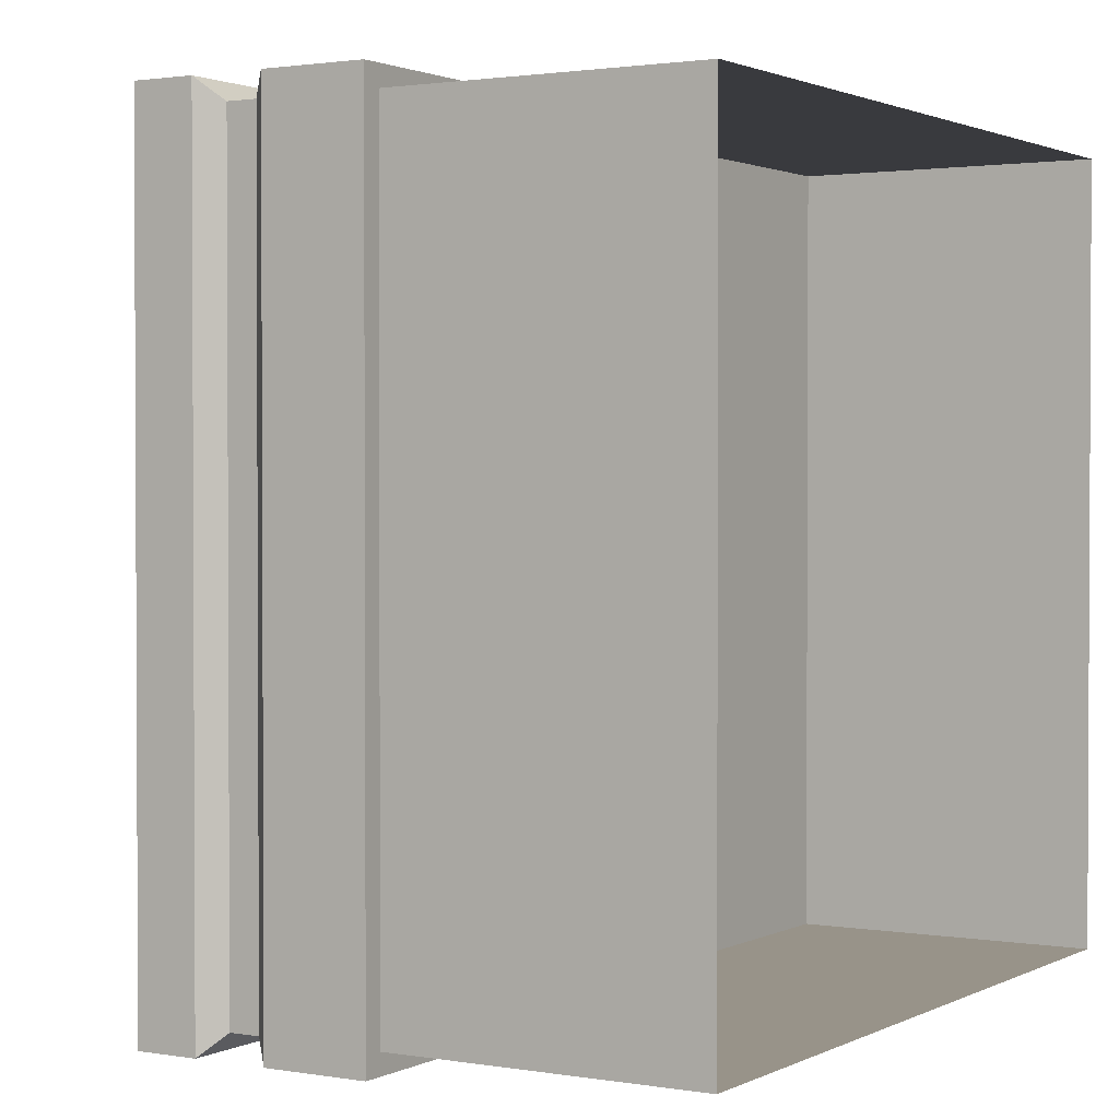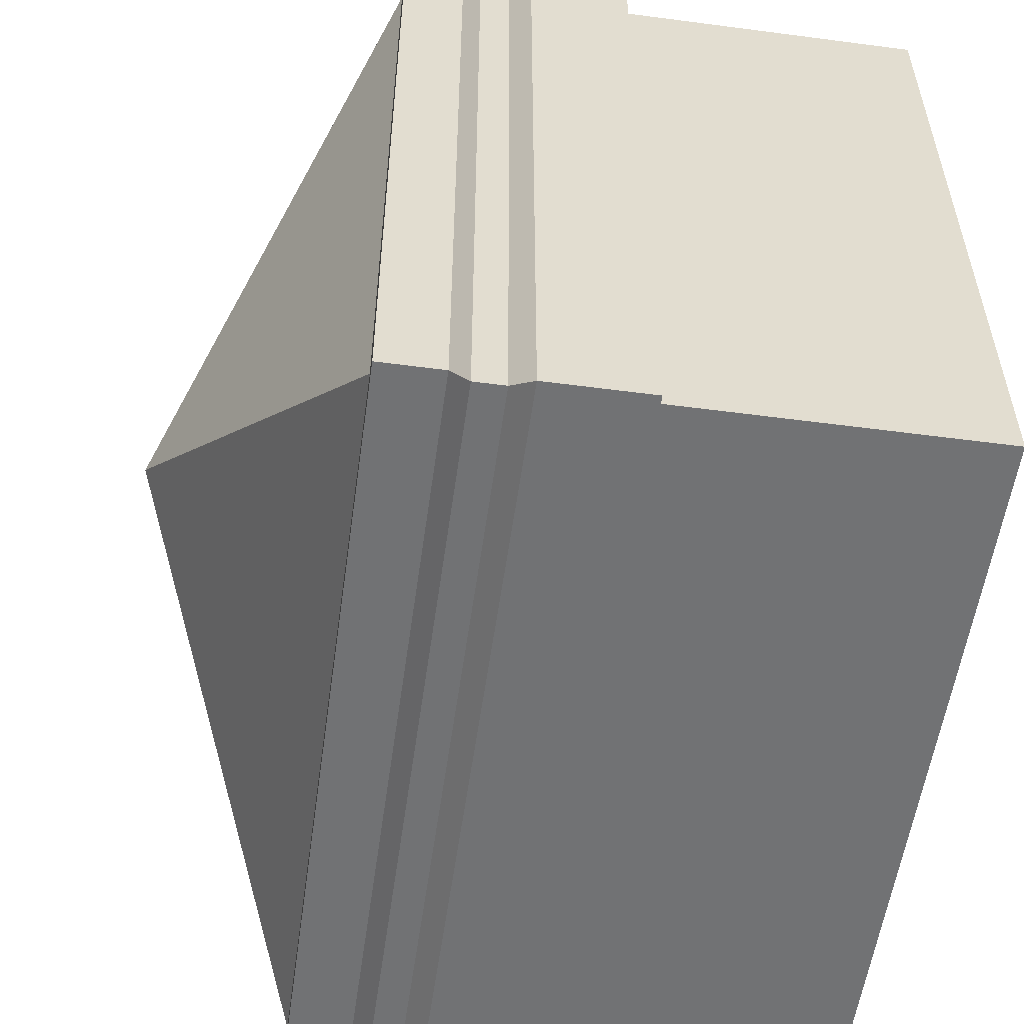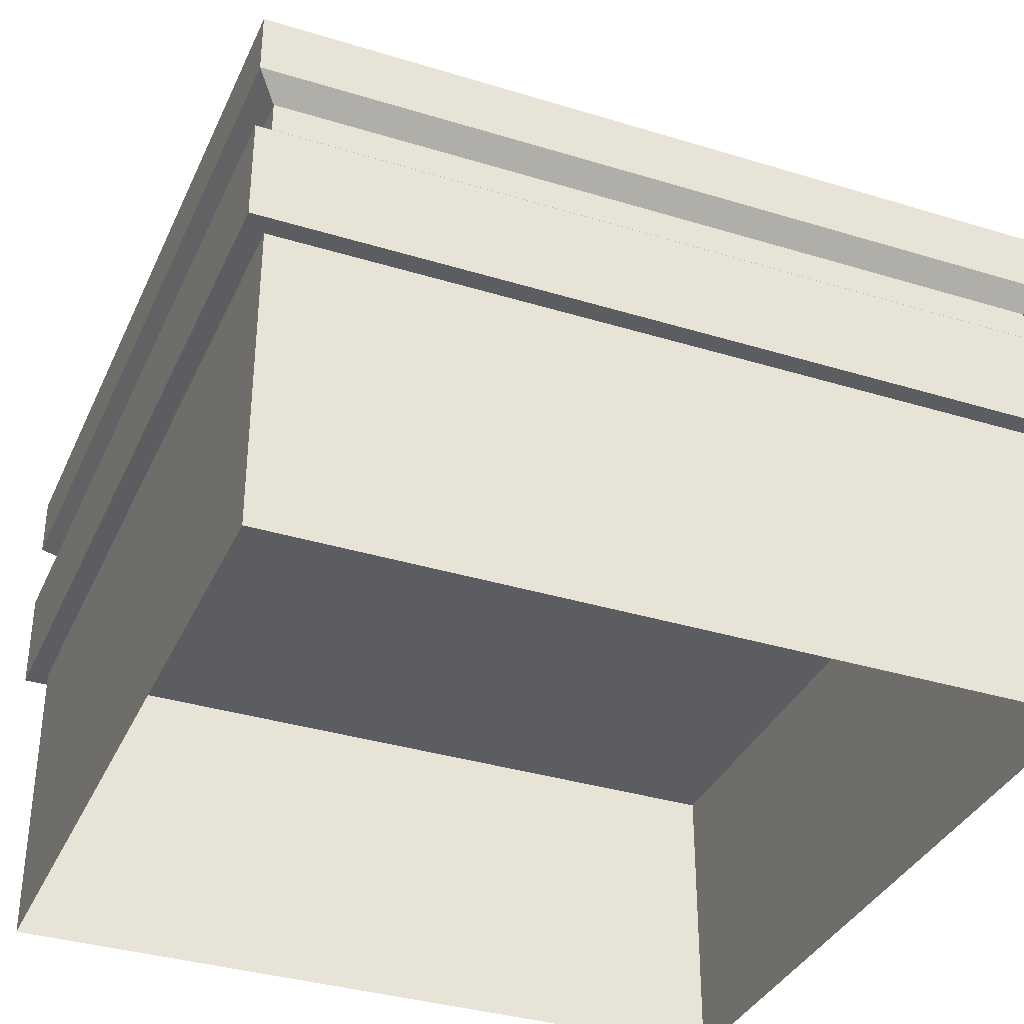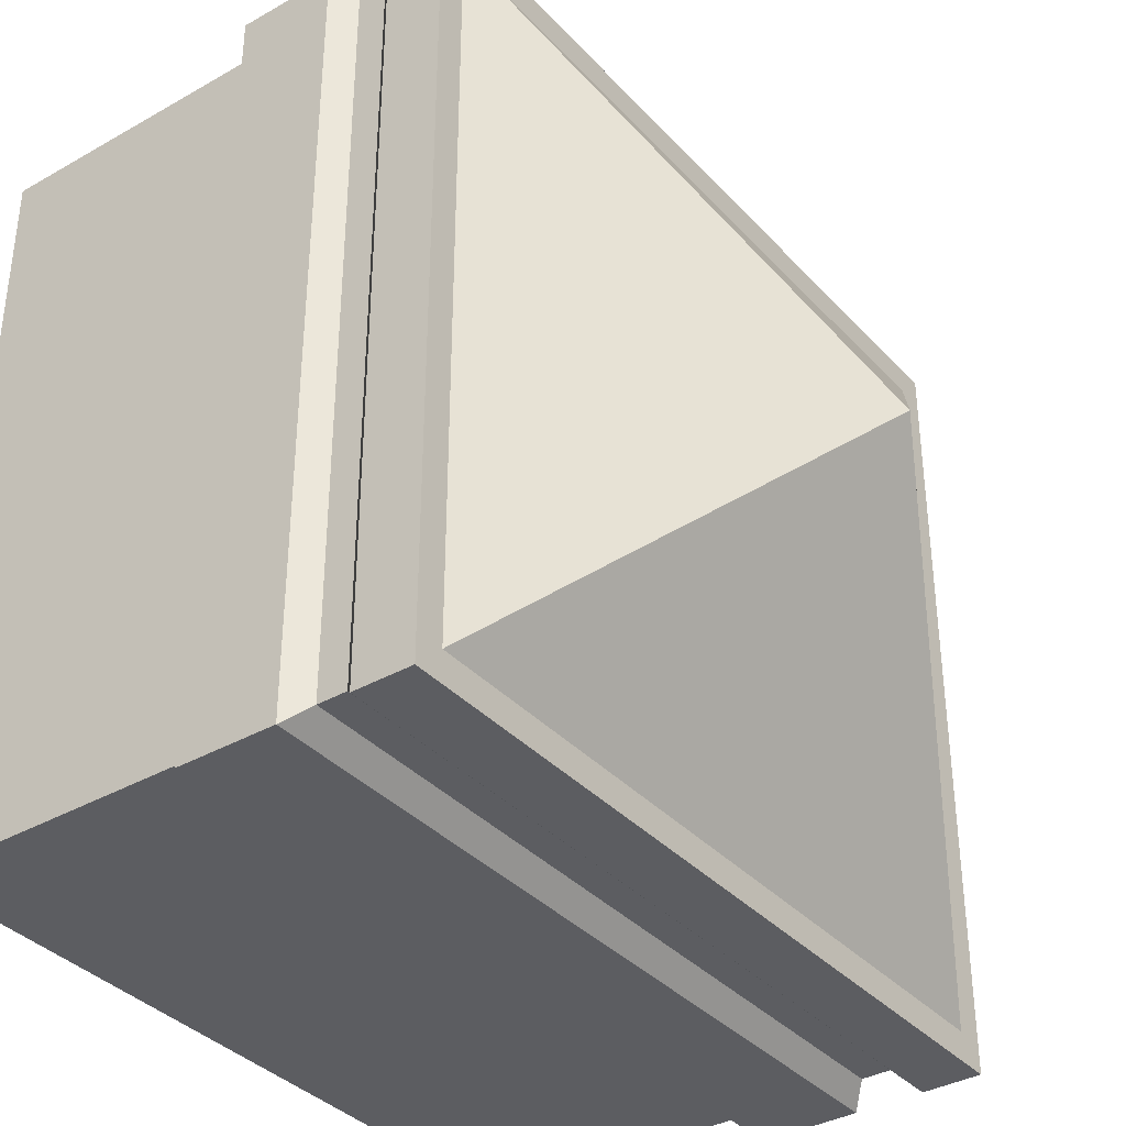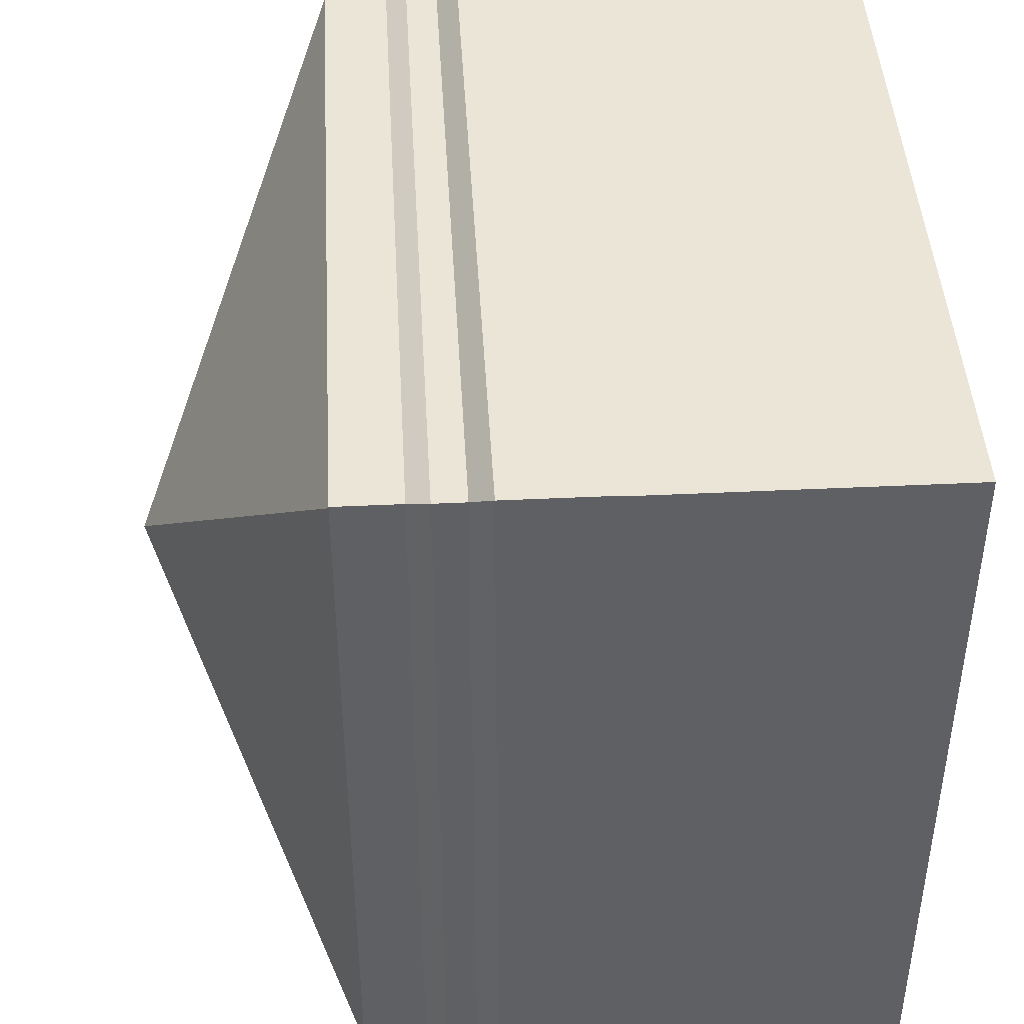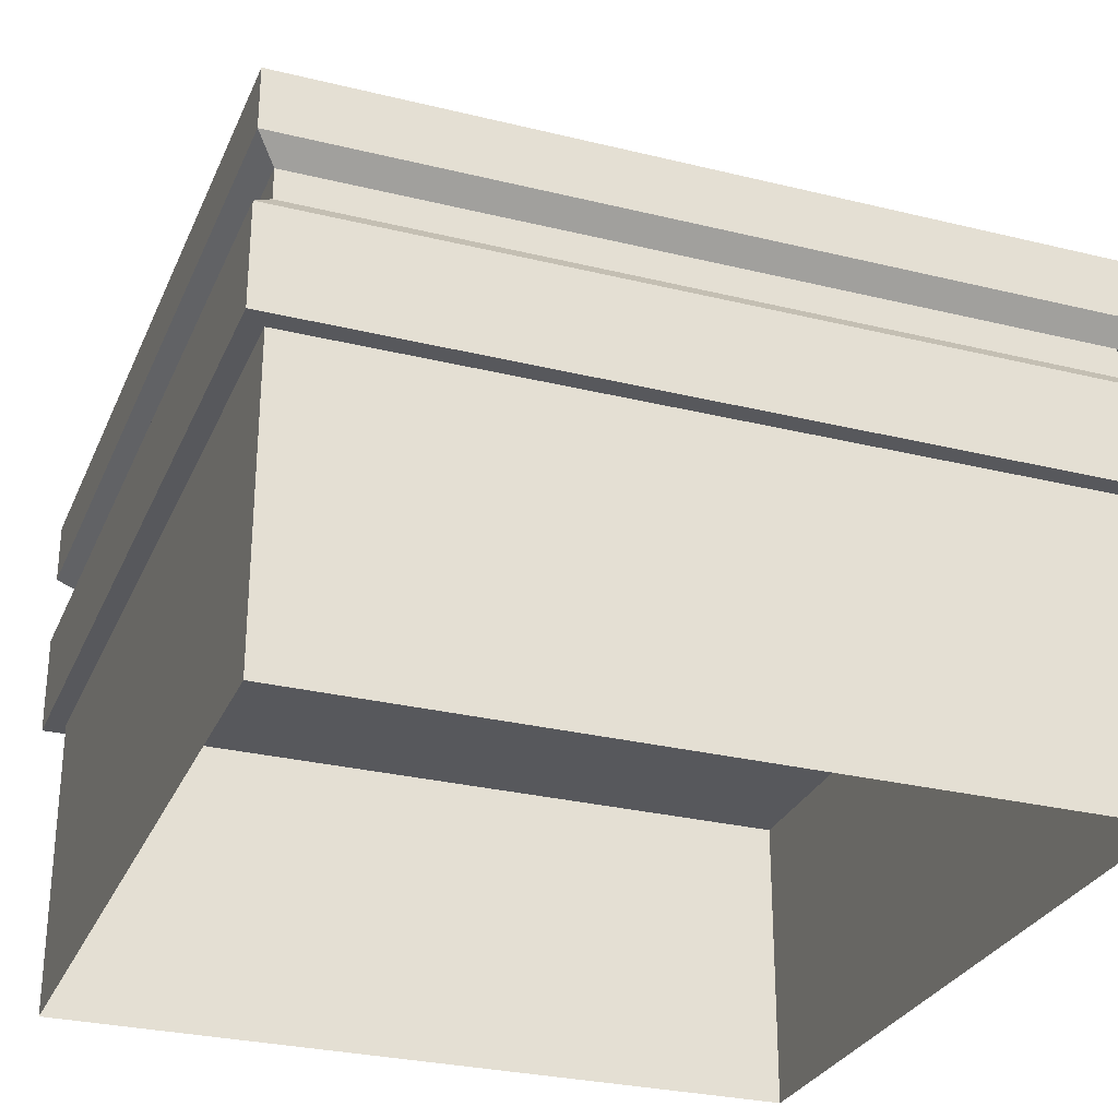
<metadata>
{"format":"obj","ext":"obj","renderer":"f3d","projection":"perspective","resolution":1024,"background":"white","views":[{"elev":1.6,"azim":121.2,"up":"+Y"},{"elev":-55.4,"azim":82.1,"up":"+Y"},{"elev":-35.5,"azim":157.9,"up":"+Z"},{"elev":-36.5,"azim":-53.5,"up":"+Y"},{"elev":44.0,"azim":86.8,"up":"+Y"},{"elev":-28.7,"azim":-20.2,"up":"+Z"}]}
</metadata>
<code>
g Uptown_STR_House_01_Wall_Deco
v -0.2465 0.2465 -0.04169
v -0.2465 -0.2465 -0.2372
v -0.2465 0.2465 -0.2372
v -0.2465 -0.2465 -0.04169
v 0.2465 -0.2465 -0.04169
v 0.2465 0.2465 -0.2372
v 0.2465 -0.2465 -0.2372
v 0.2465 0.2465 -0.04169
v 0.2465 0.2465 -0.04169
v -0.2465 0.2465 -0.2372
v 0.2465 0.2465 -0.2372
v -0.2465 0.2465 -0.04169
v -0.2465 -0.2465 -0.04169
v 0.2465 -0.2465 -0.2372
v -0.2465 -0.2465 -0.2372
v 0.2465 -0.2465 -0.04169
v 0.24 0.24 0.1075
v 0.24 -0.24 0.1075
v 2.441e-06 -1.221e-06 0.2372
v 0.24 -0.24 0.1075
v -0.24 -0.24 0.1075
v 2.441e-06 -1.221e-06 0.2372
v 0.24 0.24 0.1075
v 2.441e-06 -1.221e-06 0.2372
v -0.24 0.24 0.1075
v 2.441e-06 -1.221e-06 0.2372
v -0.24 -0.24 0.1075
v -0.24 0.24 0.1075
v -0.2594 -0.2594 -0.04169
v 0.2594 0.2594 -0.04169
v -0.2594 0.2594 -0.04169
v 0.2594 -0.2594 -0.04169
v -0.24 -0.24 0.1075
v 0.2594 -0.2594 0.1075
v -0.2594 -0.2594 0.1075
v 0.24 -0.24 0.1075
v -0.2594 -0.2594 0.06857
v 0.2594 -0.2594 0.1075
v 0.2594 -0.2594 0.06857
v -0.2594 -0.2594 0.1075
v -0.2594 -0.2594 0.06857
v -0.2594 0.2594 0.1075
v -0.2594 -0.2594 0.1075
v -0.2594 0.2594 0.06857
v 0.2594 -0.2594 0.1075
v 0.2594 0.2594 0.06857
v 0.2594 -0.2594 0.06857
v 0.2594 0.2594 0.1075
v 0.2594 0.2594 0.06857
v -0.2594 0.2594 0.1075
v -0.2594 0.2594 0.06857
v 0.2594 0.2594 0.1075
v 0.2465 -0.2465 0.0556
v 0.2594 0.2594 0.06857
v 0.2465 0.2465 0.0556
v 0.2594 -0.2594 0.06857
v -0.2465 -0.2465 0.0556
v 0.2594 -0.2594 0.06857
v 0.2465 -0.2465 0.0556
v -0.2594 -0.2594 0.06857
v -0.2594 -0.2594 0.06857
v -0.2465 0.2465 0.0556
v -0.2594 0.2594 0.06857
v -0.2465 -0.2465 0.0556
v 0.2465 0.2465 0.0556
v -0.2594 0.2594 0.06857
v -0.2465 0.2465 0.0556
v 0.2594 0.2594 0.06857
v -0.2594 0.2594 0.1075
v -0.24 -0.24 0.1075
v -0.2594 -0.2594 0.1075
v -0.24 0.24 0.1075
v 0.2594 0.2594 0.1075
v -0.24 0.24 0.1075
v -0.2594 0.2594 0.1075
v 0.24 0.24 0.1075
v 0.24 0.24 0.1075
v 0.2594 -0.2594 0.1075
v 0.24 -0.24 0.1075
v 0.2594 0.2594 0.1075
v -0.2465 -0.2465 0.03614
v 0.2465 -0.2465 0.0556
v 0.2465 -0.2465 0.03614
v -0.2465 -0.2465 0.0556
v 0.2465 -0.2465 0.0556
v 0.2465 0.2465 0.03614
v 0.2465 -0.2465 0.03614
v 0.2465 0.2465 0.0556
v -0.2465 -0.2465 0.03614
v -0.2465 0.2465 0.0556
v -0.2465 -0.2465 0.0556
v -0.2465 0.2465 0.03614
v 0.2465 0.2465 0.03614
v -0.2465 0.2465 0.0556
v -0.2465 0.2465 0.03614
v 0.2465 0.2465 0.0556
v 0.2594 0.2594 -0.04169
v -0.2594 0.2594 0.02317
v -0.2594 0.2594 -0.04169
v 0.2594 0.2594 0.02317
v -0.2594 -0.2594 -0.04169
v 0.2594 -0.2594 0.02317
v 0.2594 -0.2594 -0.04169
v -0.2594 -0.2594 0.02317
v -0.2594 -0.2594 -0.04169
v -0.2594 0.2594 0.02317
v -0.2594 -0.2594 0.02317
v -0.2594 0.2594 -0.04169
v 0.2594 -0.2594 0.02317
v 0.2594 0.2594 -0.04169
v 0.2594 -0.2594 -0.04169
v 0.2594 0.2594 0.02317
v -0.2594 0.2594 0.02317
v -0.2465 -0.2465 0.03614
v -0.2594 -0.2594 0.02317
v -0.2465 0.2465 0.03614
v 0.2594 0.2594 0.02317
v -0.2465 0.2465 0.03614
v -0.2594 0.2594 0.02317
v 0.2465 0.2465 0.03614
v 0.2465 0.2465 0.03614
v 0.2594 -0.2594 0.02317
v 0.2465 -0.2465 0.03614
v 0.2594 0.2594 0.02317
v -0.2594 -0.2594 0.02317
v 0.2465 -0.2465 0.03614
v 0.2594 -0.2594 0.02317
v -0.2465 -0.2465 0.03614
g Uptown_STR_House_01_Wall_Deco_0
f 3 2 1
f 4 1 2
f 7 6 5
f 8 5 6
f 11 10 9
f 12 9 10
f 15 14 13
f 16 13 14
g Uptown_STR_House_01_Wall_Deco_1
f 19 18 17
f 22 21 20
f 25 24 23
f 28 27 26
f 31 30 29
f 32 29 30
f 35 34 33
f 36 33 34
f 39 38 37
f 40 37 38
f 43 42 41
f 44 41 42
f 47 46 45
f 48 45 46
f 51 50 49
f 52 49 50
f 55 54 53
f 56 53 54
f 59 58 57
f 60 57 58
f 63 62 61
f 64 61 62
f 67 66 65
f 68 65 66
f 71 70 69
f 72 69 70
f 75 74 73
f 76 73 74
f 79 78 77
f 80 77 78
f 83 82 81
f 84 81 82
f 87 86 85
f 88 85 86
f 91 90 89
f 92 89 90
f 95 94 93
f 96 93 94
f 99 98 97
f 100 97 98
f 103 102 101
f 104 101 102
f 107 106 105
f 108 105 106
f 111 110 109
f 112 109 110
f 115 114 113
f 116 113 114
f 119 118 117
f 120 117 118
f 123 122 121
f 124 121 122
f 127 126 125
f 128 125 126

</code>
